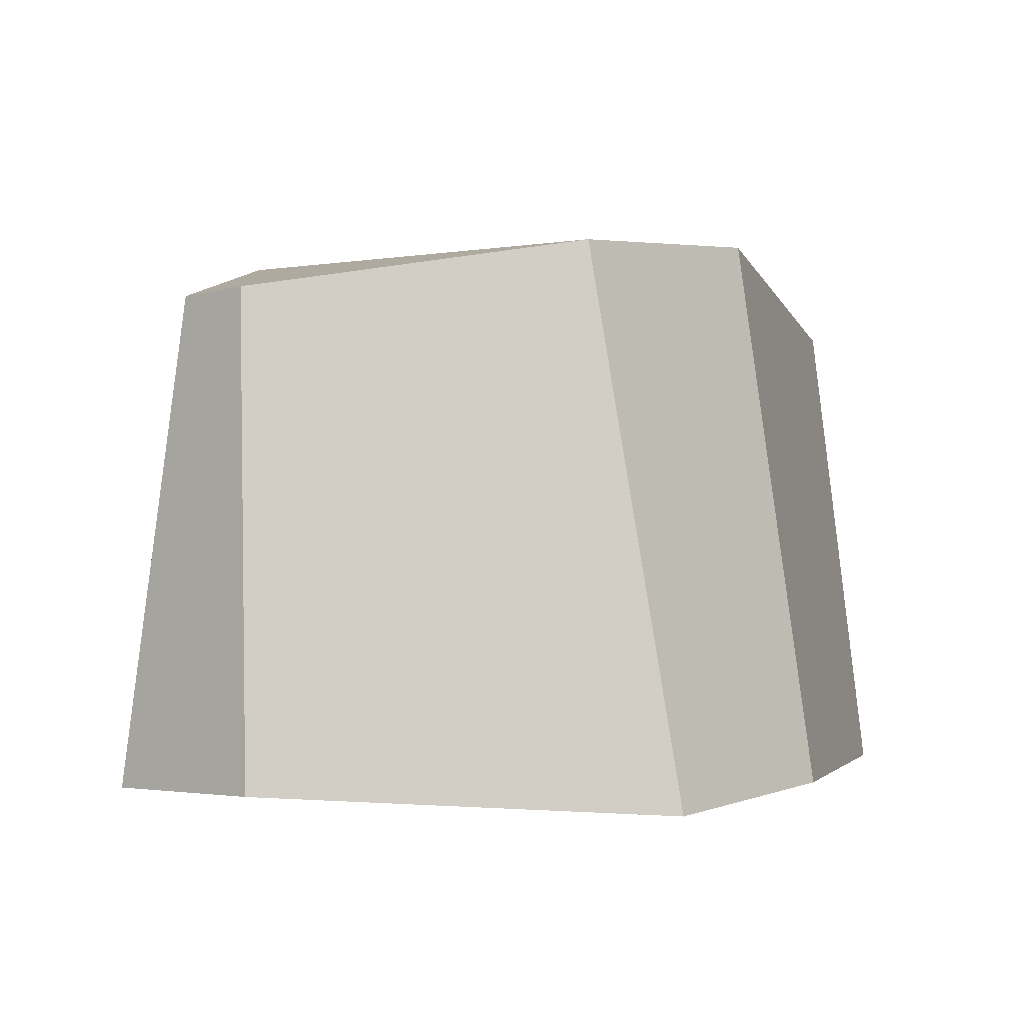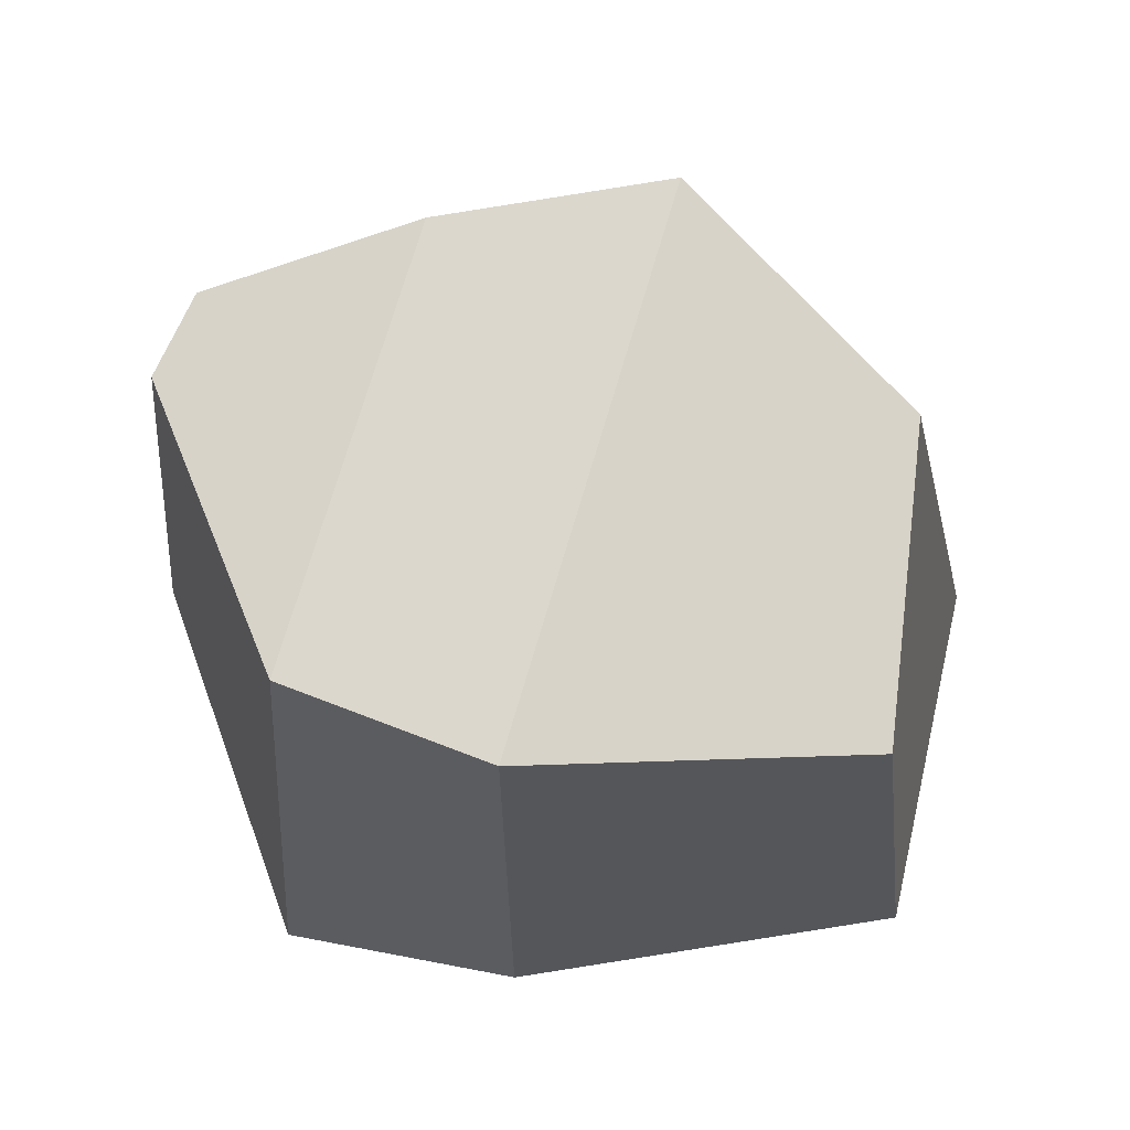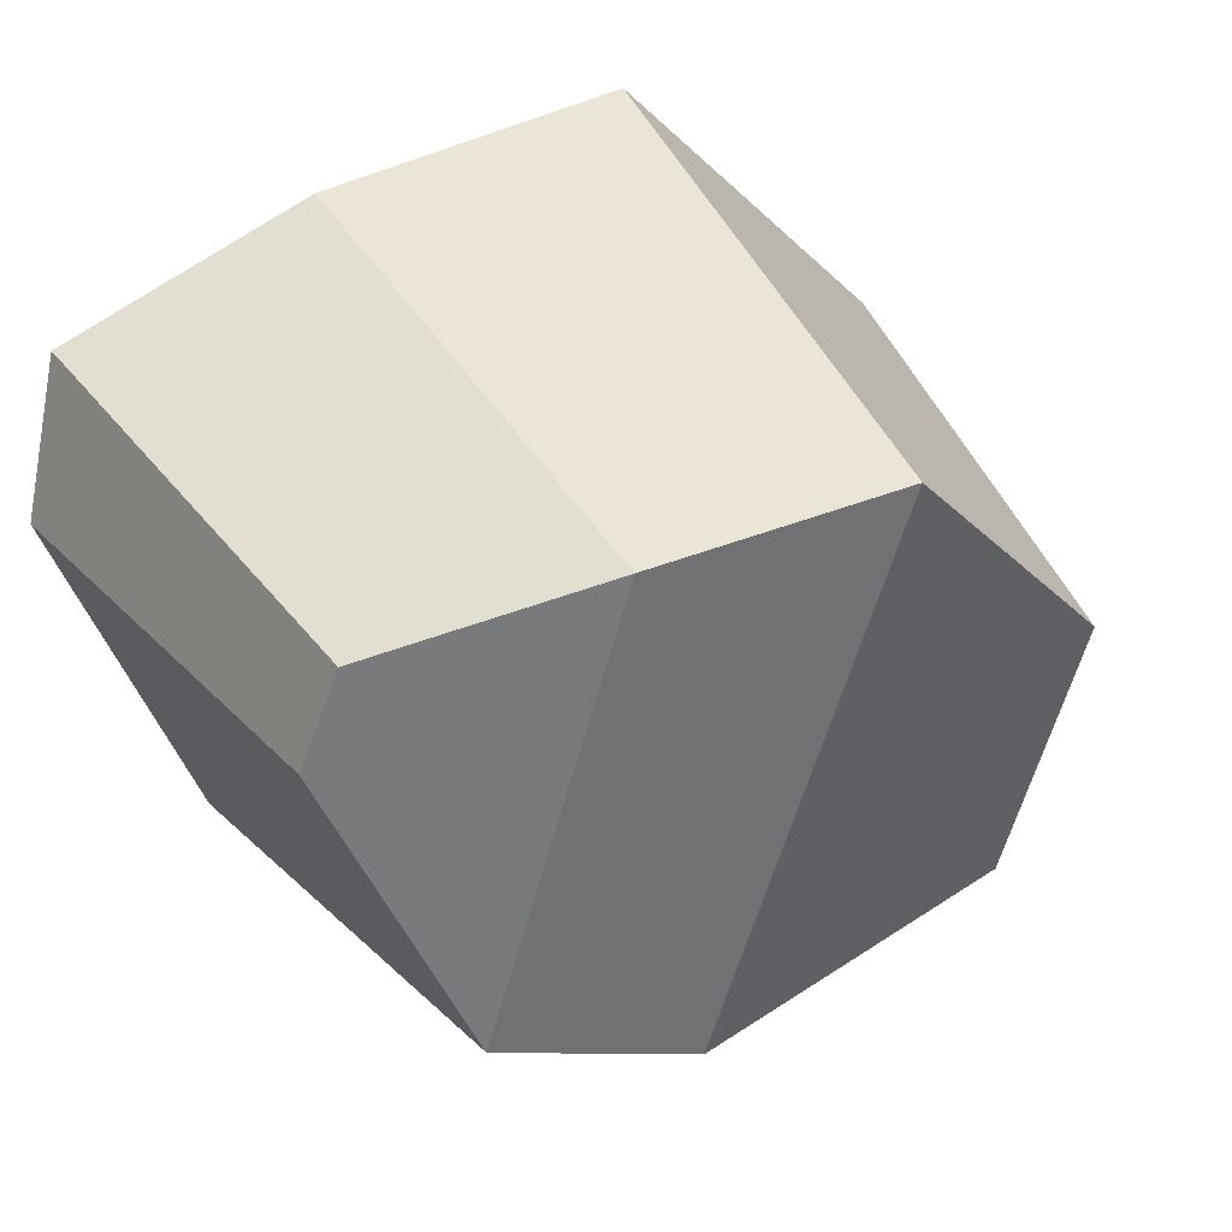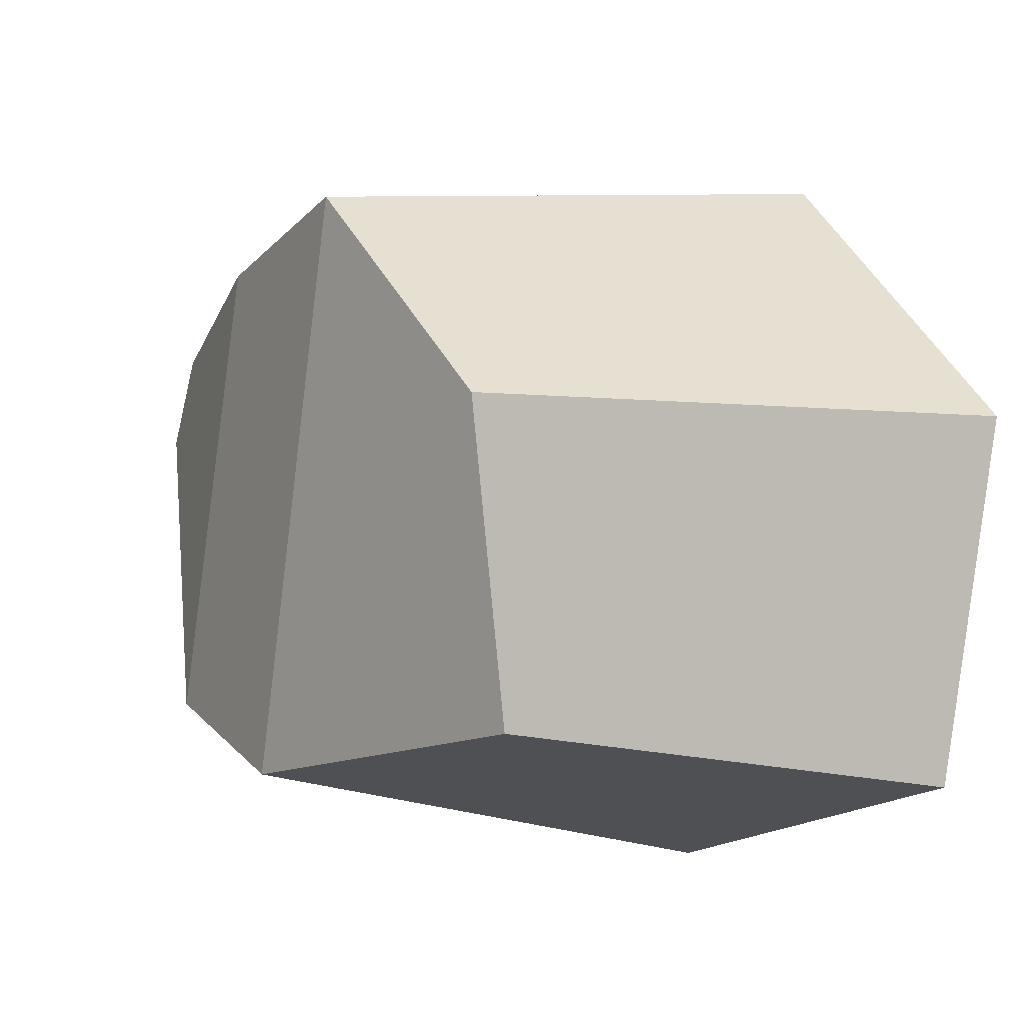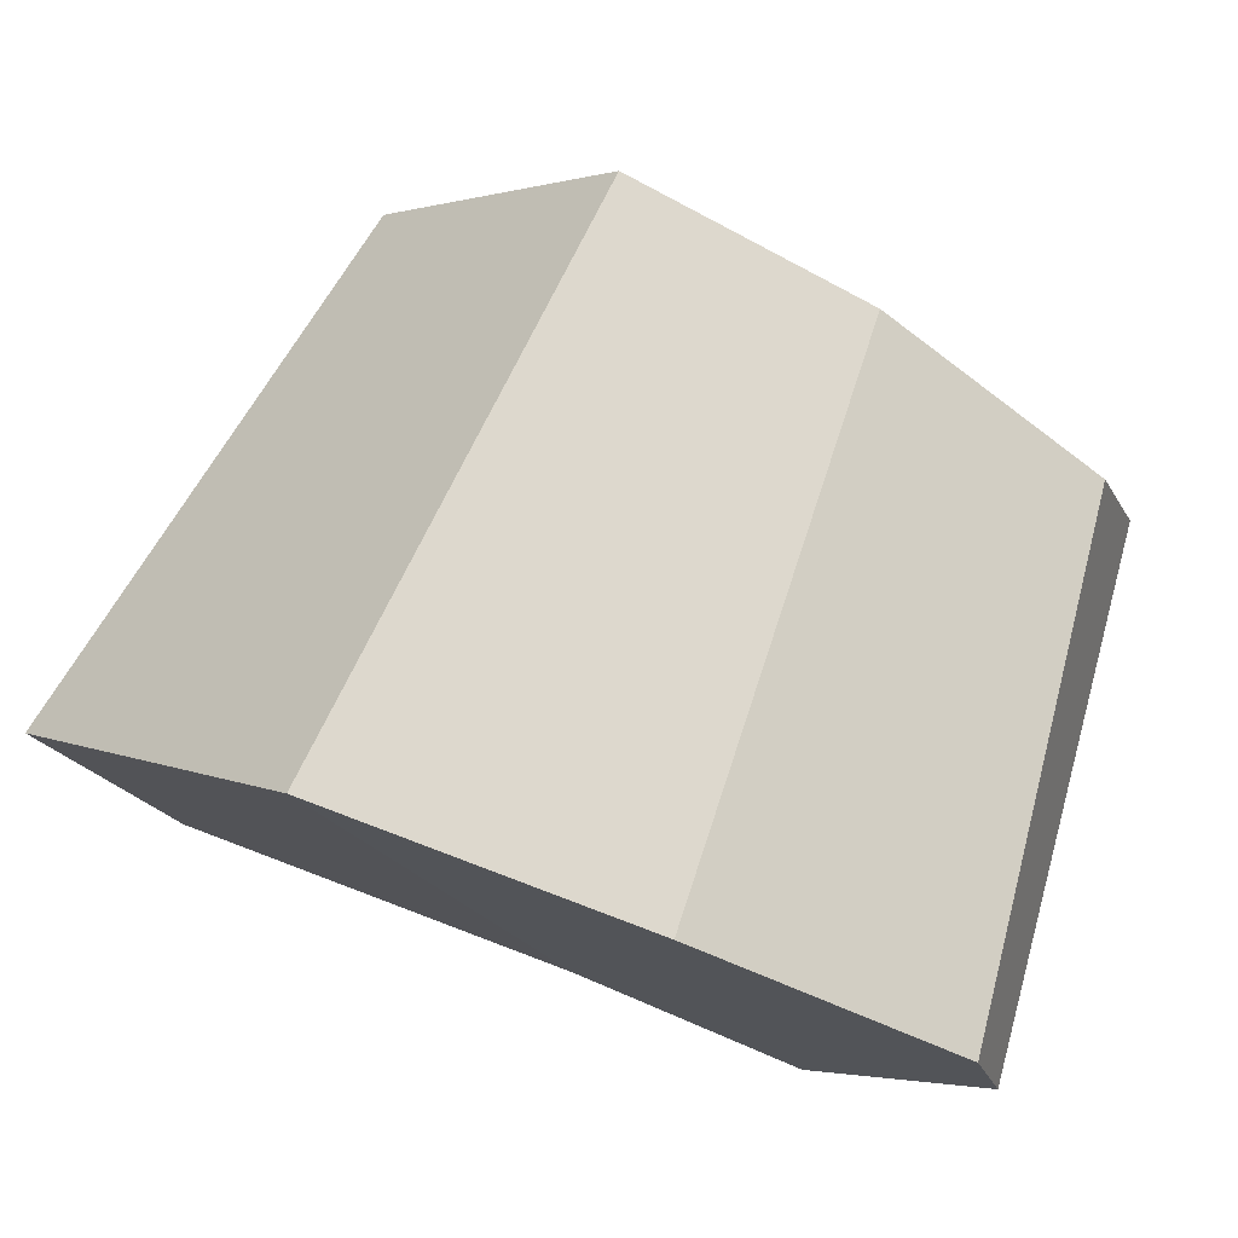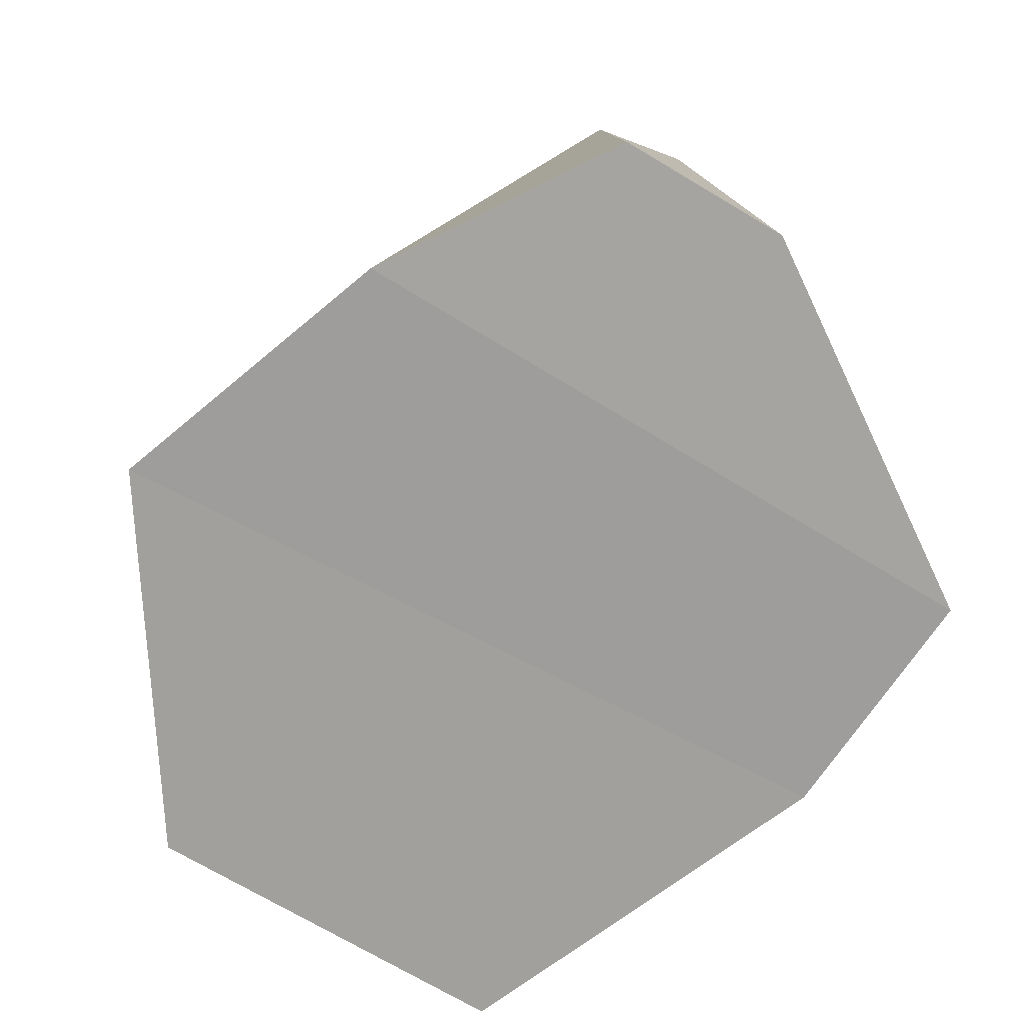
<metadata>
{"format":"obj","ext":"obj","renderer":"f3d","projection":"perspective","resolution":1024,"background":"white","views":[{"elev":-2.2,"azim":114.7,"up":"+Y"},{"elev":69.6,"azim":179.8,"up":"+Y"},{"elev":35.2,"azim":151.4,"up":"+Z"},{"elev":-8.7,"azim":-124.6,"up":"+Z"},{"elev":78.1,"azim":20.1,"up":"+Z"},{"elev":-71.7,"azim":45.8,"up":"+Y"}]}
</metadata>
<code>
o Rock_1_Cube.395
v 0.08776 0.1429 0.05467
v 0.09886 0.1429 0.02915
v -0.1079 0.16 0.009567
v -0.09827 0.1429 -0.07837
v 0.002841 0.16 -0.08614
v -0.04556 0.1686 0.07596
v 0.02357 0.16 0.06866
v 0.06162 0.1556 -0.06196
v 0.102 0.000547 0.06602
v 0.1135 0.000547 0.01785
v -0.1415 0.000547 0.01545
v -0.1164 0.000547 -0.09021
v 0.001908 0.000547 -0.1085
v -0.06077 0.000547 0.1014
v 0.02875 0.000547 0.09197
v 0.07249 -0.003832 -0.09401
f 5 4 3 6
f 8 5 6 7
f 2 8 7 1
f 13 14 11 12
f 16 15 14 13
f 10 9 15 16
f 6 14 15 7
f 3 11 14 6
f 7 15 9 1
f 4 12 11 3
f 2 10 16 8
f 8 16 13 5
f 5 13 12 4
f 1 9 10 2

</code>
